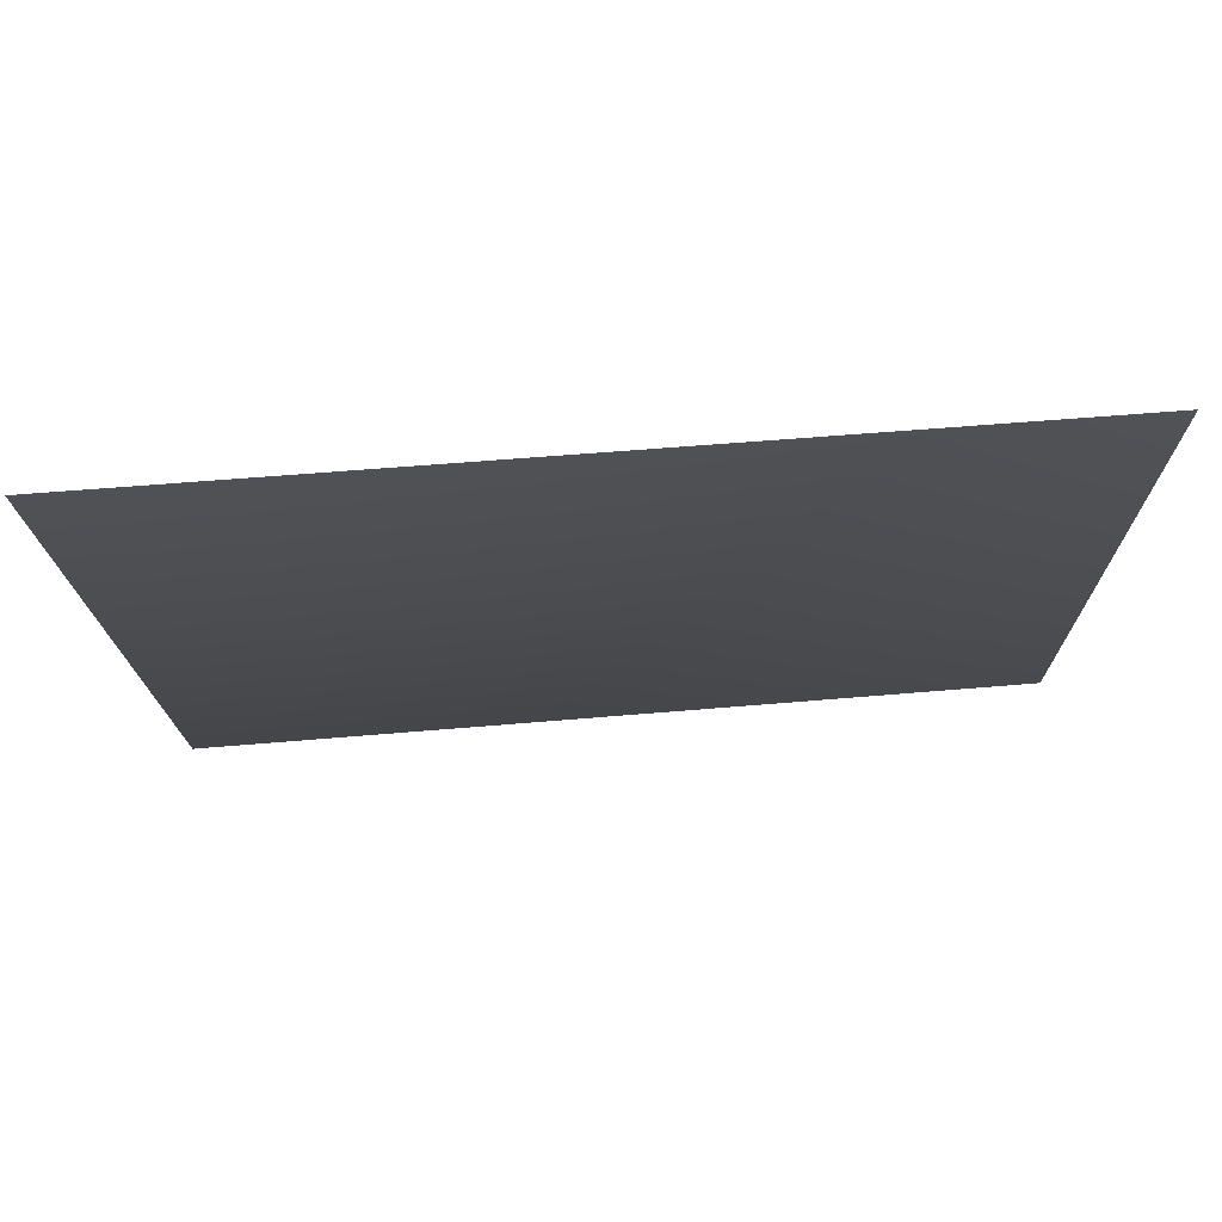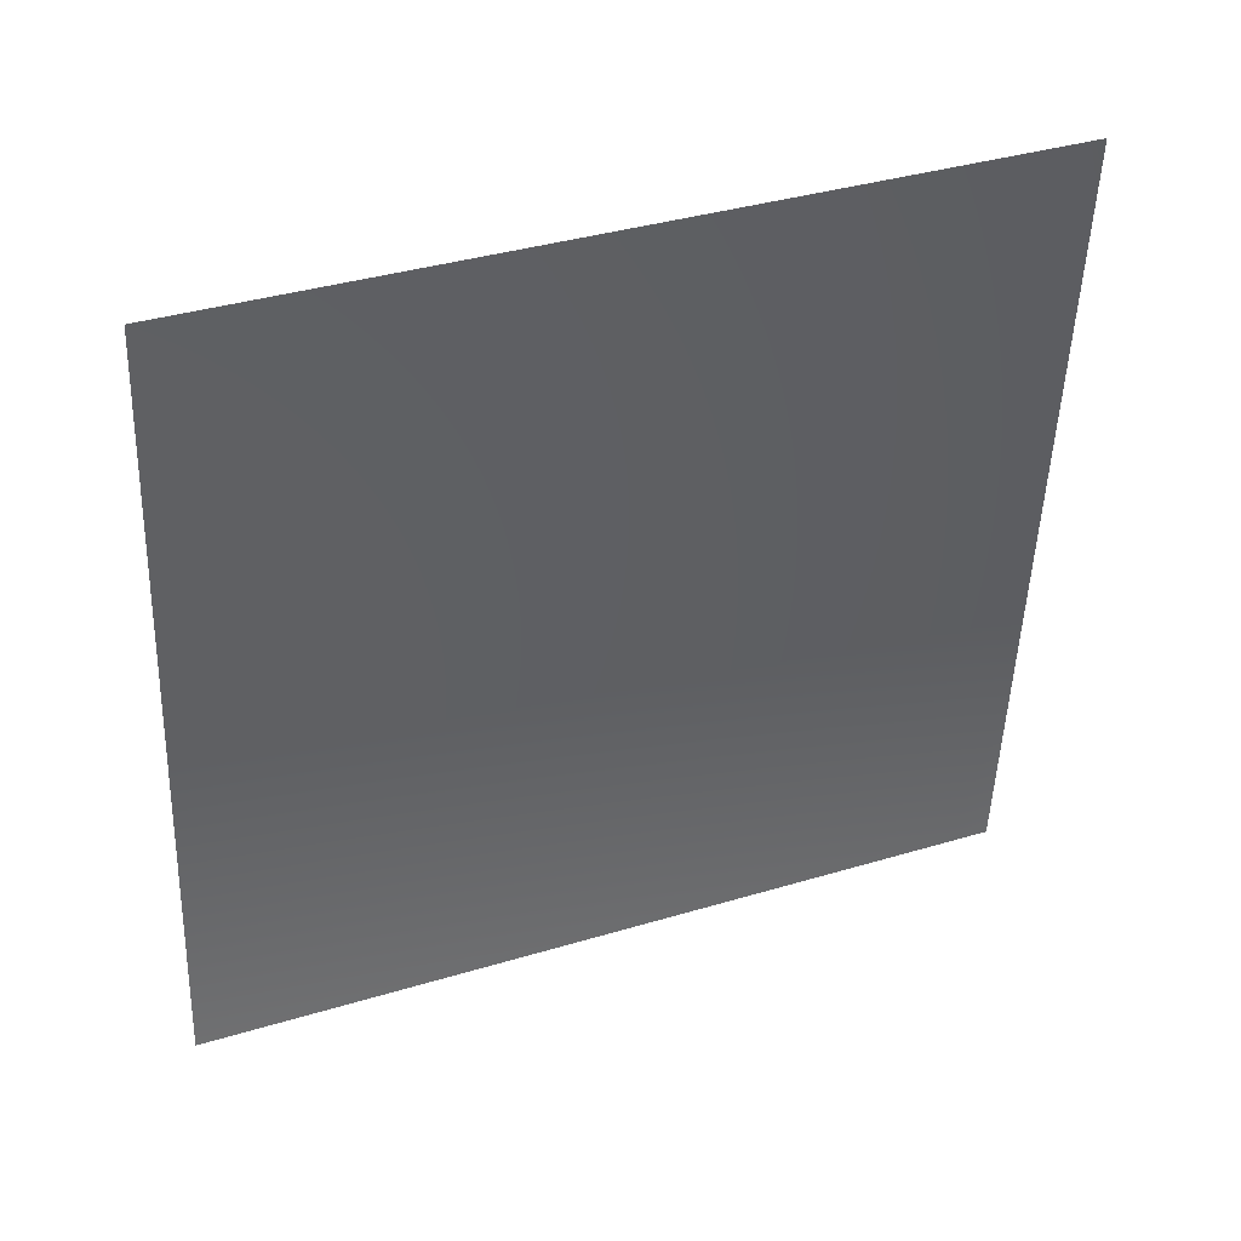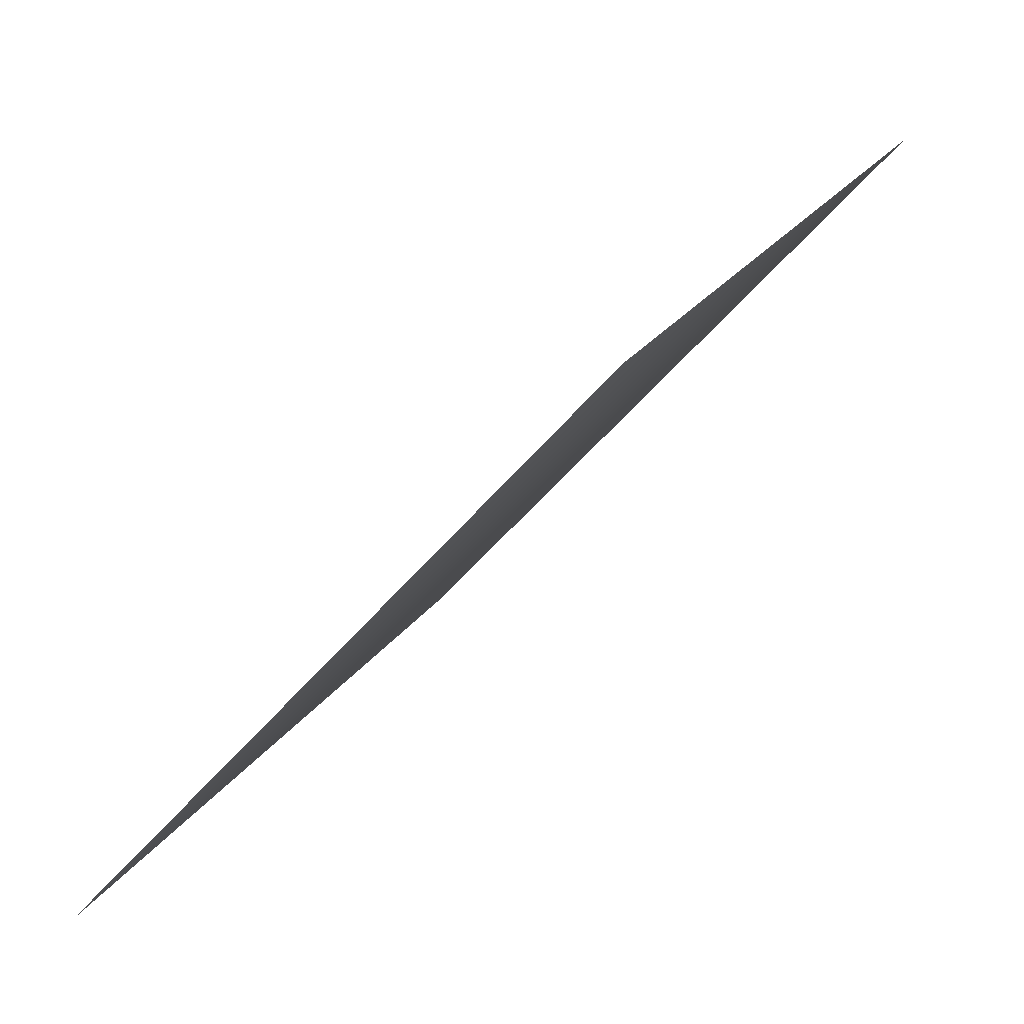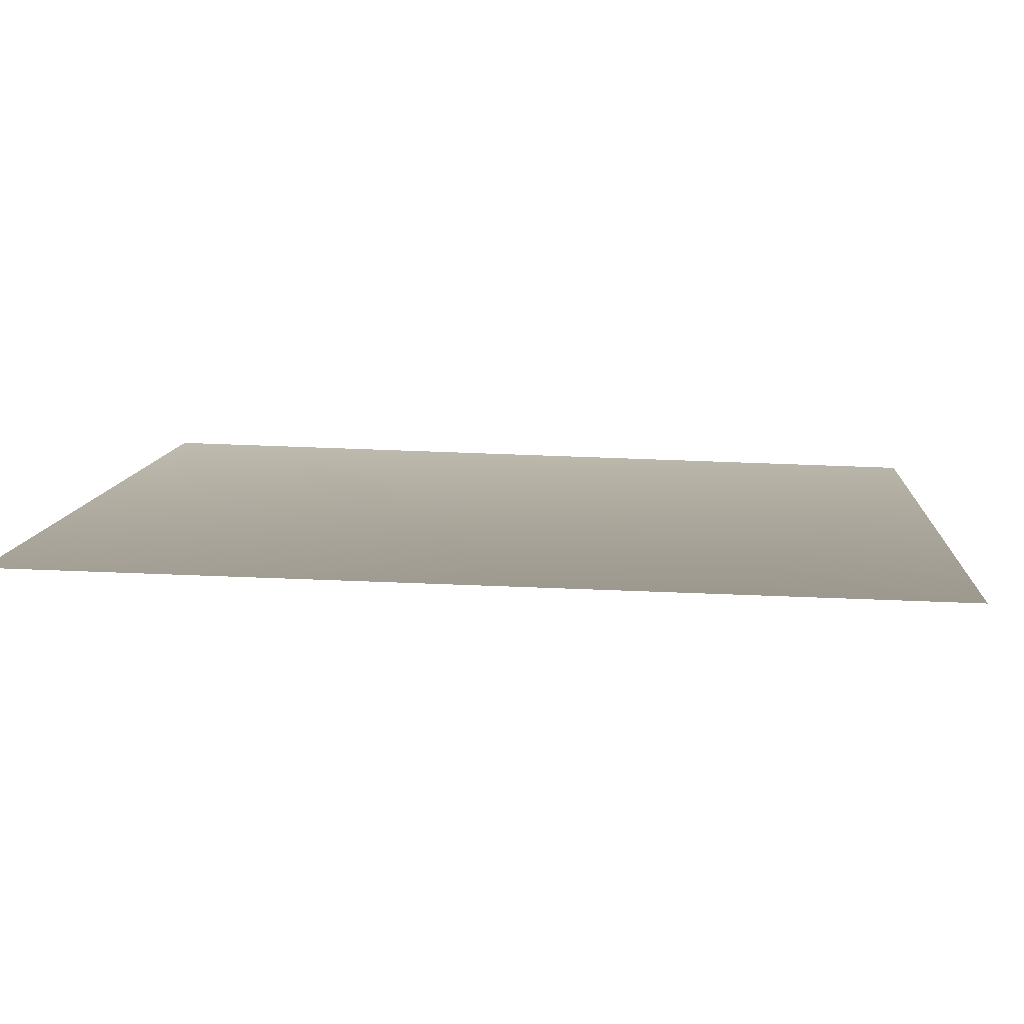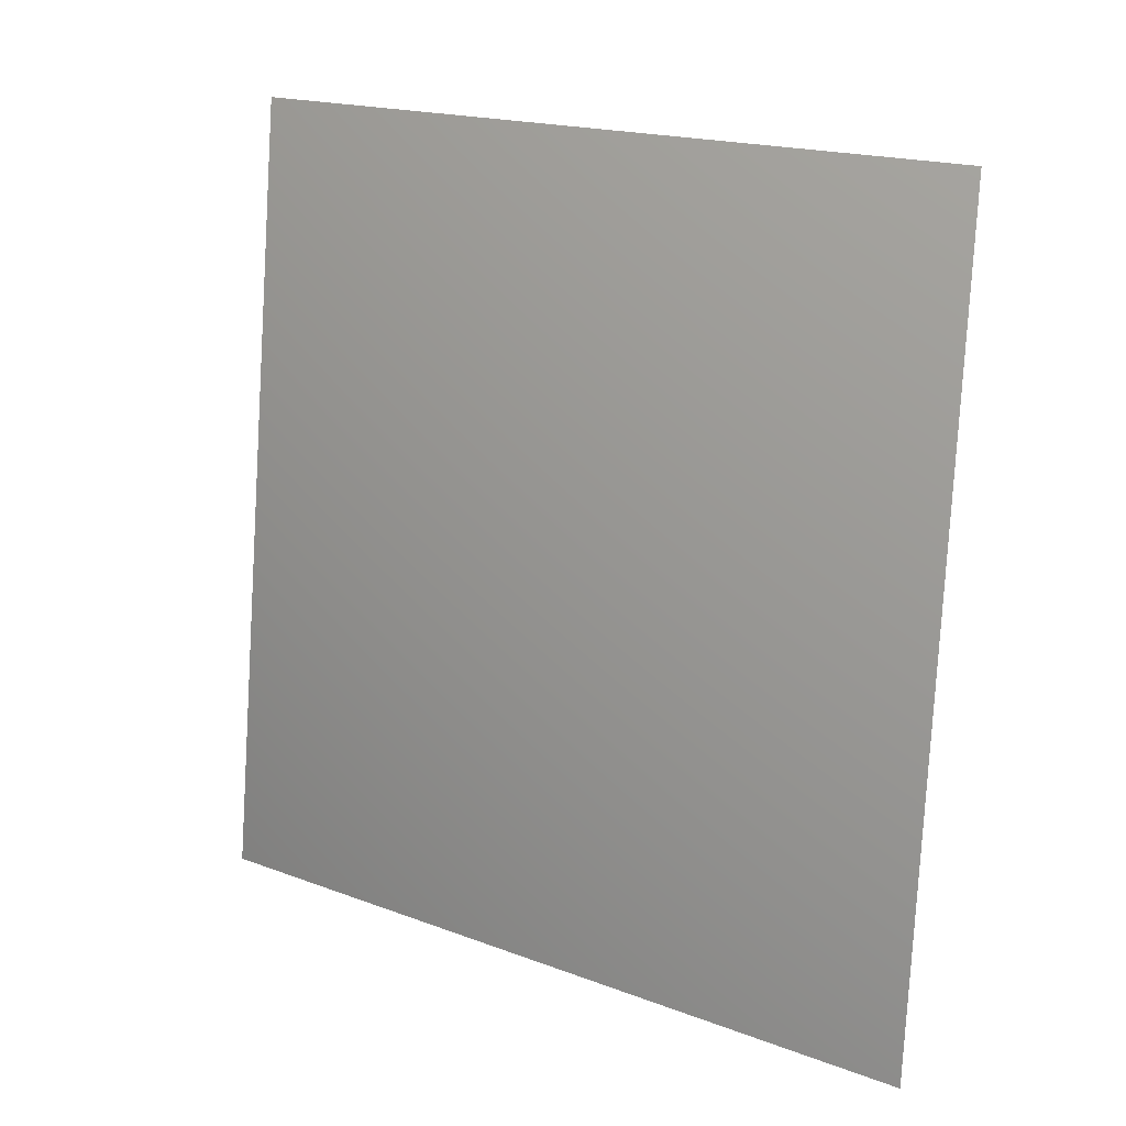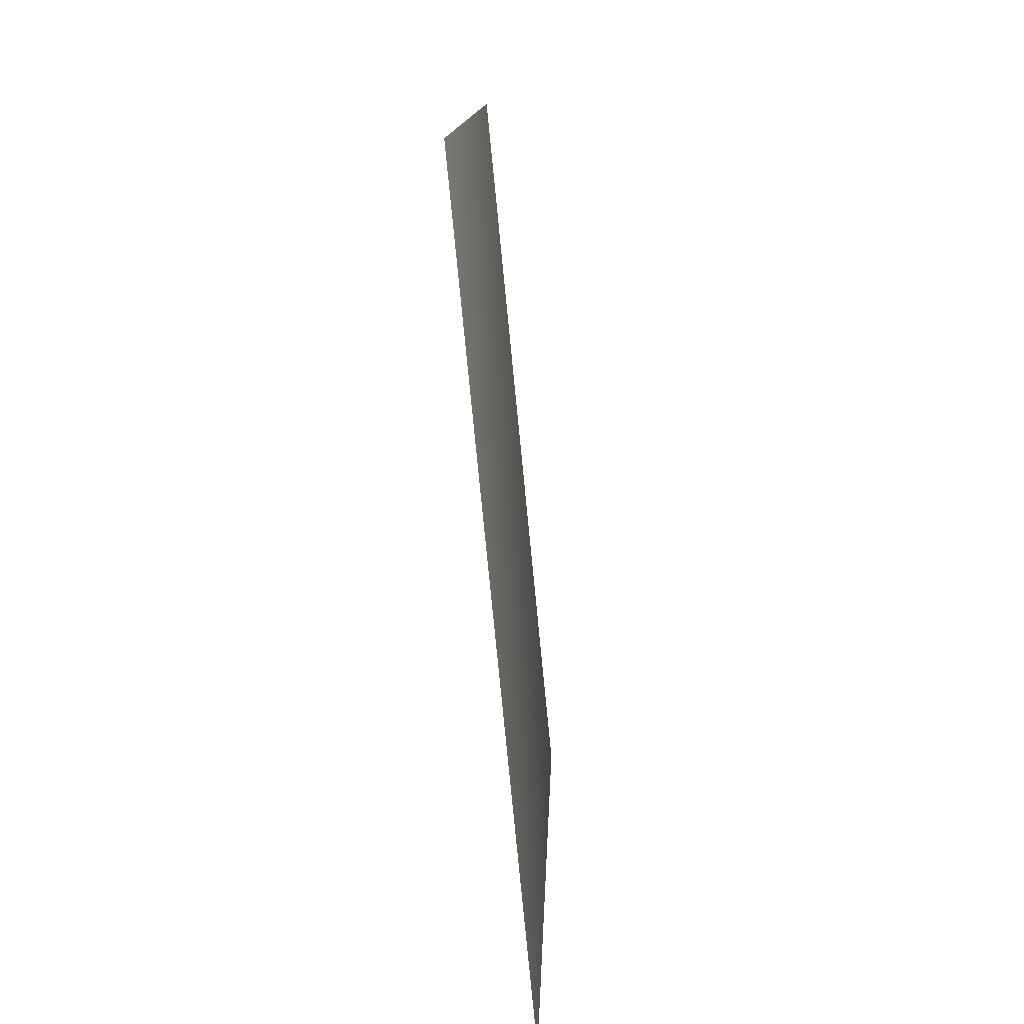
<metadata>
{"format":"obj","ext":"obj","renderer":"f3d","projection":"perspective","resolution":1024,"background":"white","views":[{"elev":46.9,"azim":91.5,"up":"+Z"},{"elev":37.2,"azim":-83.1,"up":"+Y"},{"elev":-52.4,"azim":-32.3,"up":"+Z"},{"elev":71.0,"azim":98.0,"up":"+Z"},{"elev":17.5,"azim":155.3,"up":"+Y"},{"elev":12.5,"azim":30.0,"up":"+Y"}]}
</metadata>
<code>
v 6811 2.728e-12 -4551
v 7568 2.728e-12 -3135
v 7423 1598 -3075
v 6681 1598 -4464
f 1 2 3
f 1 3 4

</code>
